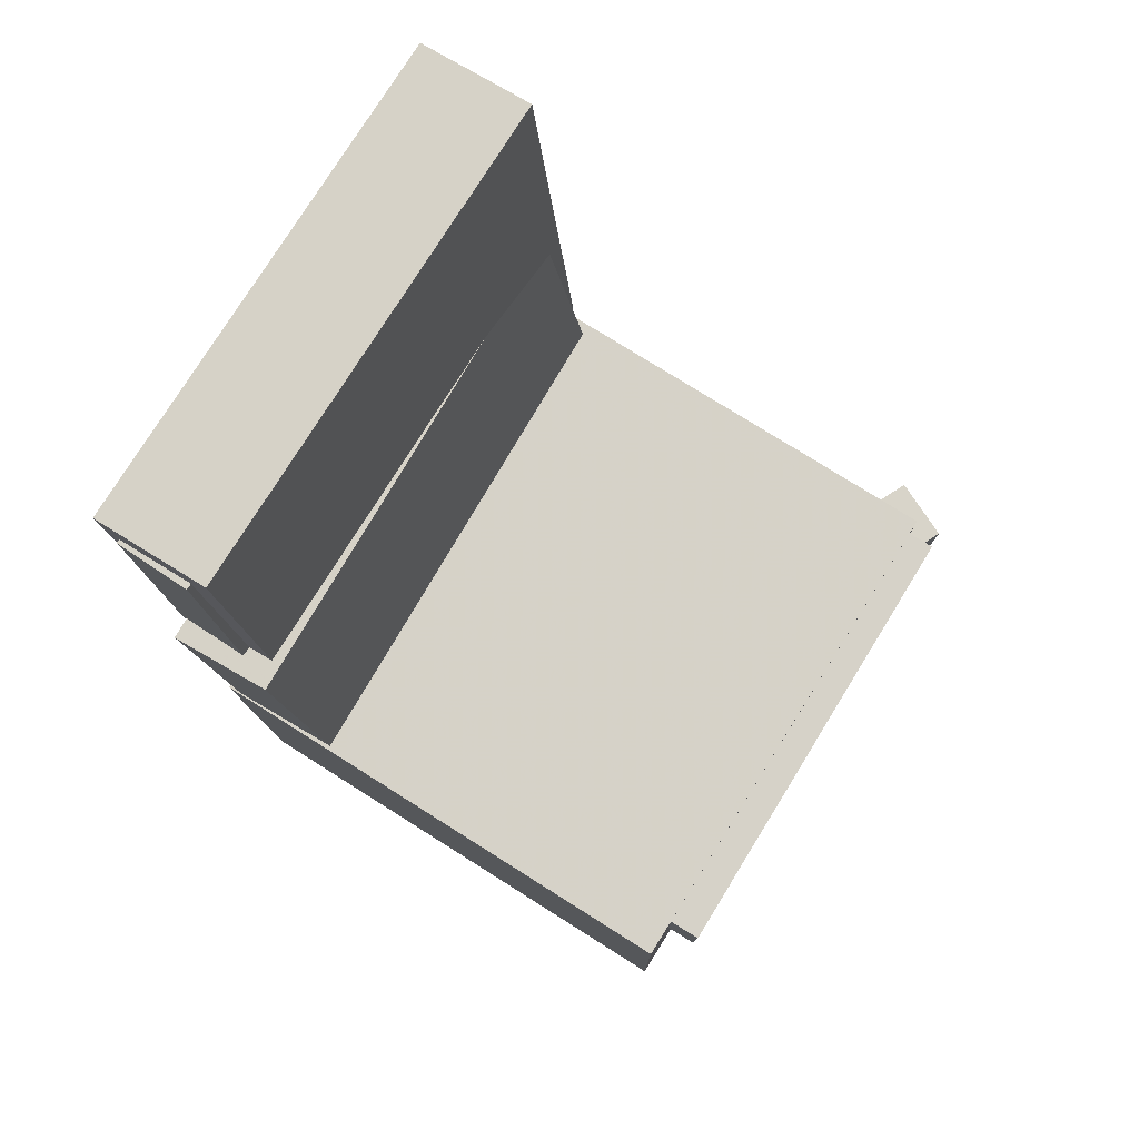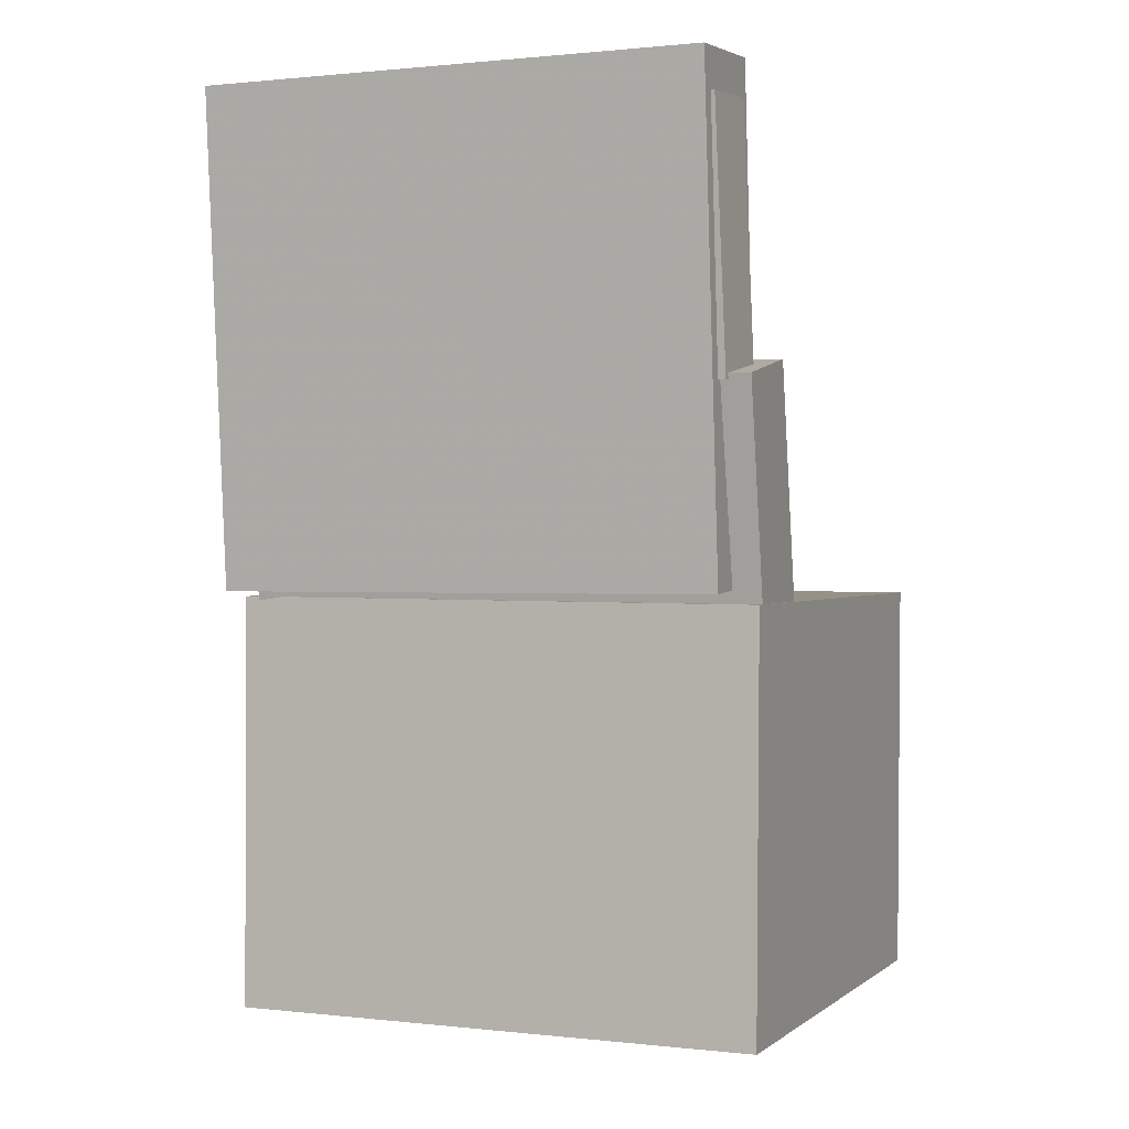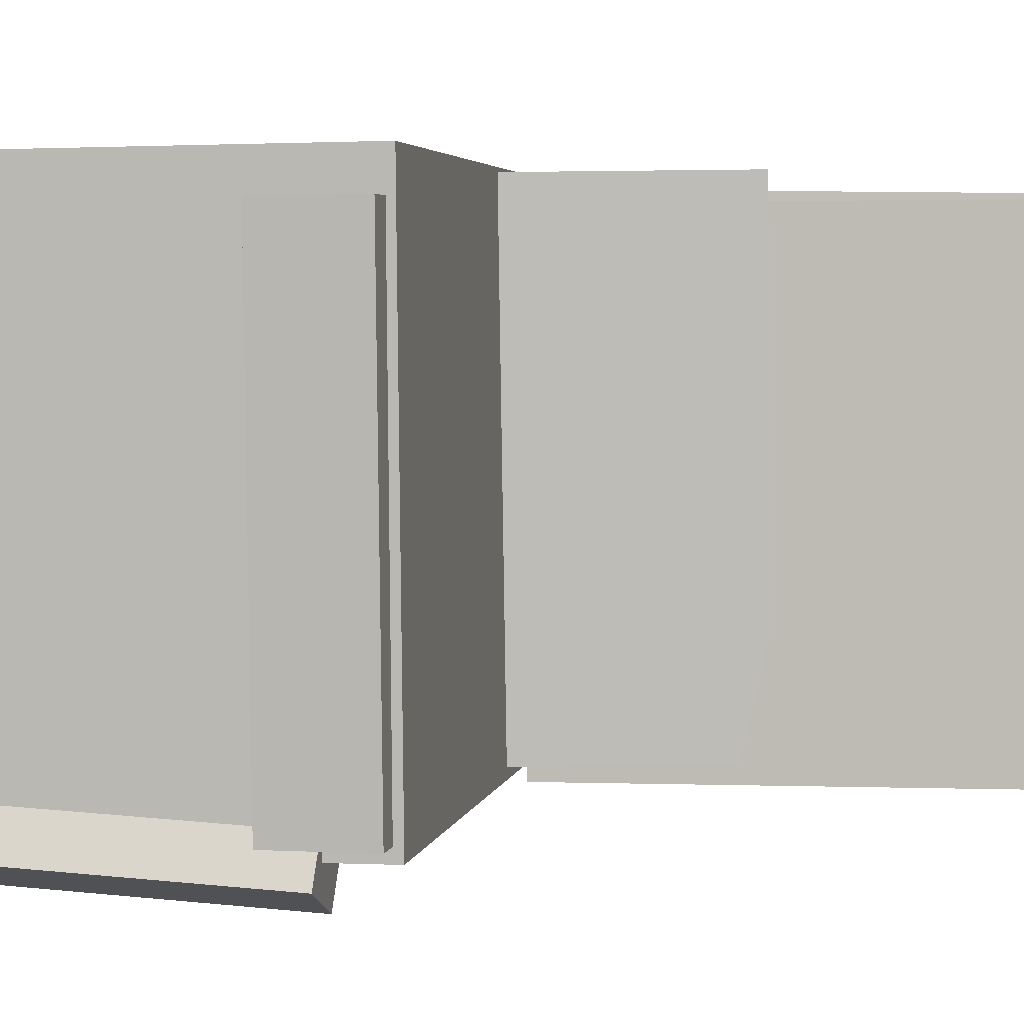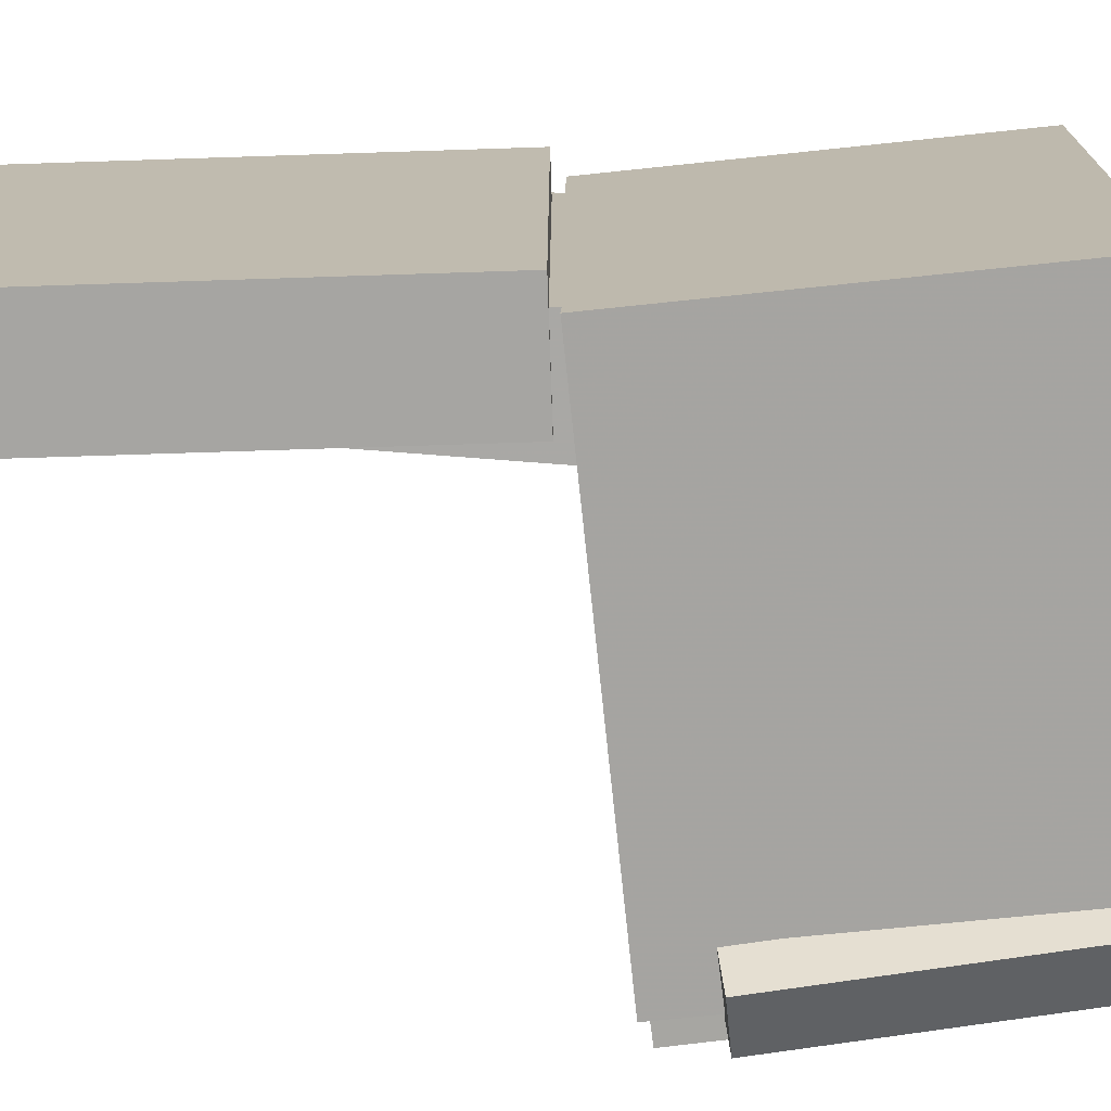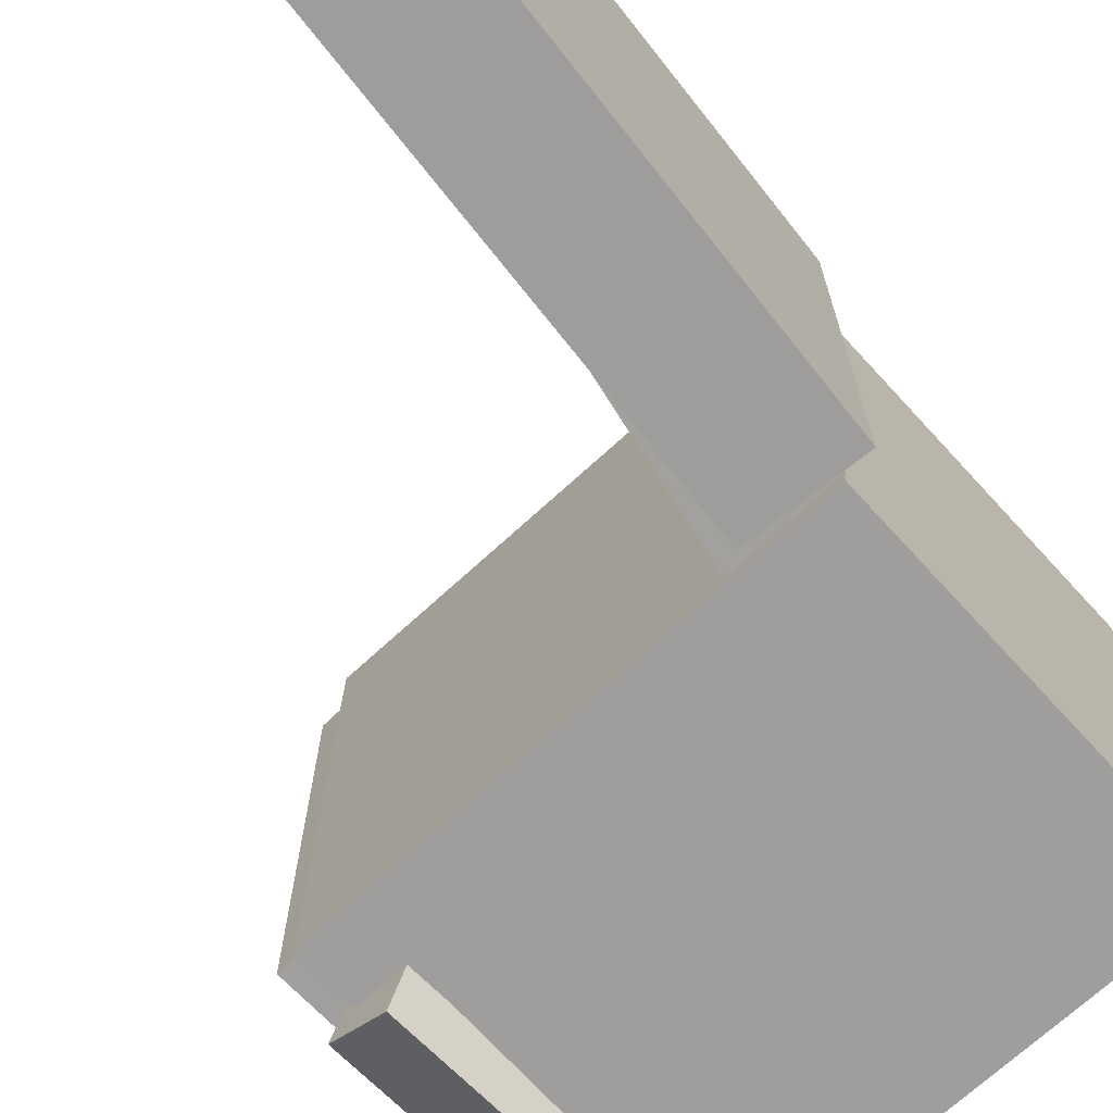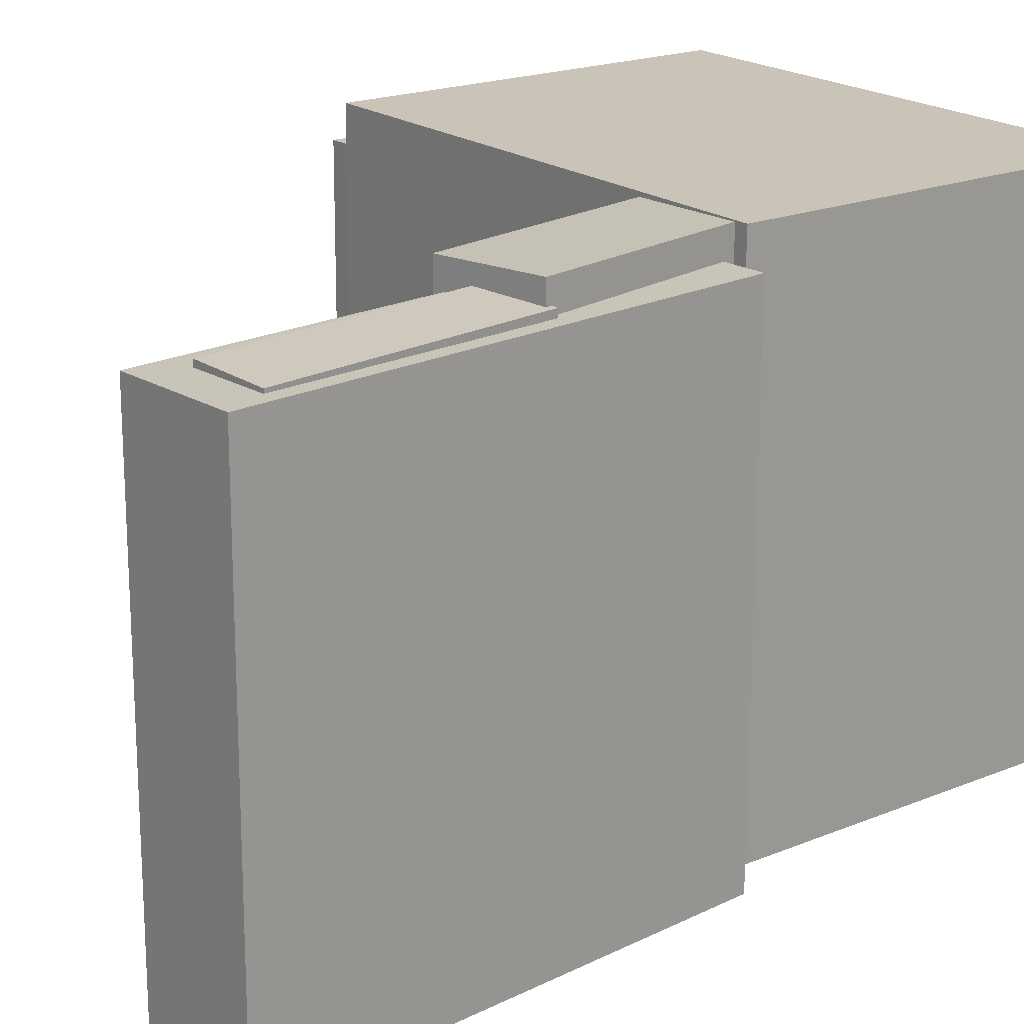
<metadata>
{"format":"obj","ext":"obj","renderer":"f3d","projection":"perspective","resolution":1024,"background":"white","views":[{"elev":77.8,"azim":32.1,"up":"+Y"},{"elev":-0.1,"azim":-67.8,"up":"+Y"},{"elev":3.9,"azim":101.3,"up":"+Z"},{"elev":-73.7,"azim":-83.2,"up":"+Z"},{"elev":-70.6,"azim":-136.7,"up":"+Z"},{"elev":20.2,"azim":-127.2,"up":"+Z"}]}
</metadata>
<code>
v -0.235 0.3132 -0.17
v -0.2473 0.3168 0.1885
v -0.1781 0.318 -0.1681
v -0.1905 0.3216 0.1904
v -0.2186 0.1205 -0.1675
v -0.231 0.1241 0.191
v -0.1618 0.1254 -0.1656
v -0.1741 0.1289 0.1929
f 1.0 7.0 5.0
f 1.0 3.0 7.0
f 1.0 4.0 3.0
f 1.0 2.0 4.0
f 3.0 8.0 7.0
f 3.0 4.0 8.0
f 5.0 7.0 8.0
f 5.0 8.0 6.0
f 1.0 5.0 6.0
f 1.0 6.0 2.0
f 2.0 6.0 8.0
f 2.0 8.0 4.0
v -0.03403 -0.09875 -0.1821
v -0.03108 -0.102 0.1789
v -0.03319 -0.02385 -0.1815
v -0.03023 -0.02711 0.1796
v 0.2035 -0.1014 -0.1841
v 0.2065 -0.1047 0.1769
v 0.2043 -0.02651 -0.1834
v 0.2073 -0.02977 0.1776
f 9.0 15.0 13.0
f 9.0 11.0 15.0
f 9.0 12.0 11.0
f 9.0 10.0 12.0
f 11.0 16.0 15.0
f 11.0 12.0 16.0
f 13.0 15.0 16.0
f 13.0 16.0 14.0
f 9.0 13.0 14.0
f 9.0 14.0 10.0
f 10.0 14.0 16.0
f 10.0 16.0 12.0
v -0.1726 0.3542 -0.1964
v -0.173 0.3533 0.1858
v -0.141 -0.01304 -0.1973
v -0.1414 -0.01396 0.185
v -0.2606 0.3466 -0.1965
v -0.261 0.3457 0.1857
v -0.229 -0.02062 -0.1974
v -0.2294 -0.02154 0.1849
f 17.0 23.0 21.0
f 17.0 19.0 23.0
f 17.0 20.0 19.0
f 17.0 18.0 20.0
f 19.0 24.0 23.0
f 19.0 20.0 24.0
f 21.0 23.0 24.0
f 21.0 24.0 22.0
f 17.0 21.0 22.0
f 17.0 22.0 18.0
f 18.0 22.0 24.0
f 18.0 24.0 20.0
v 0.1564 -0.3556 -0.2153
v 0.1594 -0.06807 -0.2278
v 0.201 -0.3552 -0.1948
v 0.204 -0.06766 -0.2073
v 0.1417 -0.354 -0.1832
v 0.1447 -0.06653 -0.1957
v 0.1862 -0.3536 -0.1627
v 0.1893 -0.06611 -0.1752
f 25.0 31.0 29.0
f 25.0 27.0 31.0
f 25.0 28.0 27.0
f 25.0 26.0 28.0
f 27.0 32.0 31.0
f 27.0 28.0 32.0
f 29.0 31.0 32.0
f 29.0 32.0 30.0
f 25.0 29.0 30.0
f 25.0 30.0 26.0
f 26.0 30.0 32.0
f 26.0 32.0 28.0
v -0.2365 0.1305 -0.1813
v -0.2265 0.1285 0.2074
v -0.157 0.1461 -0.1833
v -0.1469 0.144 0.2055
v -0.1832 -0.1421 -0.1842
v -0.1732 -0.1442 0.2046
v -0.1037 -0.1265 -0.1861
v -0.09361 -0.1286 0.2026
f 33.0 39.0 37.0
f 33.0 35.0 39.0
f 33.0 36.0 35.0
f 33.0 34.0 36.0
f 35.0 40.0 39.0
f 35.0 36.0 40.0
f 37.0 39.0 40.0
f 37.0 40.0 38.0
f 33.0 37.0 38.0
f 33.0 38.0 34.0
f 34.0 38.0 40.0
f 34.0 40.0 36.0
v -0.2063 -0.02872 0.2068
v -0.2025 -0.3367 0.2035
v 0.1831 -0.02392 0.2075
v 0.1869 -0.3319 0.2042
v -0.2056 -0.02447 -0.1939
v -0.2018 -0.3324 -0.1972
v 0.1837 -0.01968 -0.1932
v 0.1875 -0.3276 -0.1965
f 41.0 47.0 45.0
f 41.0 43.0 47.0
f 41.0 44.0 43.0
f 41.0 42.0 44.0
f 43.0 48.0 47.0
f 43.0 44.0 48.0
f 45.0 47.0 48.0
f 45.0 48.0 46.0
f 41.0 45.0 46.0
f 41.0 46.0 42.0
f 42.0 46.0 48.0
f 42.0 48.0 44.0

</code>
